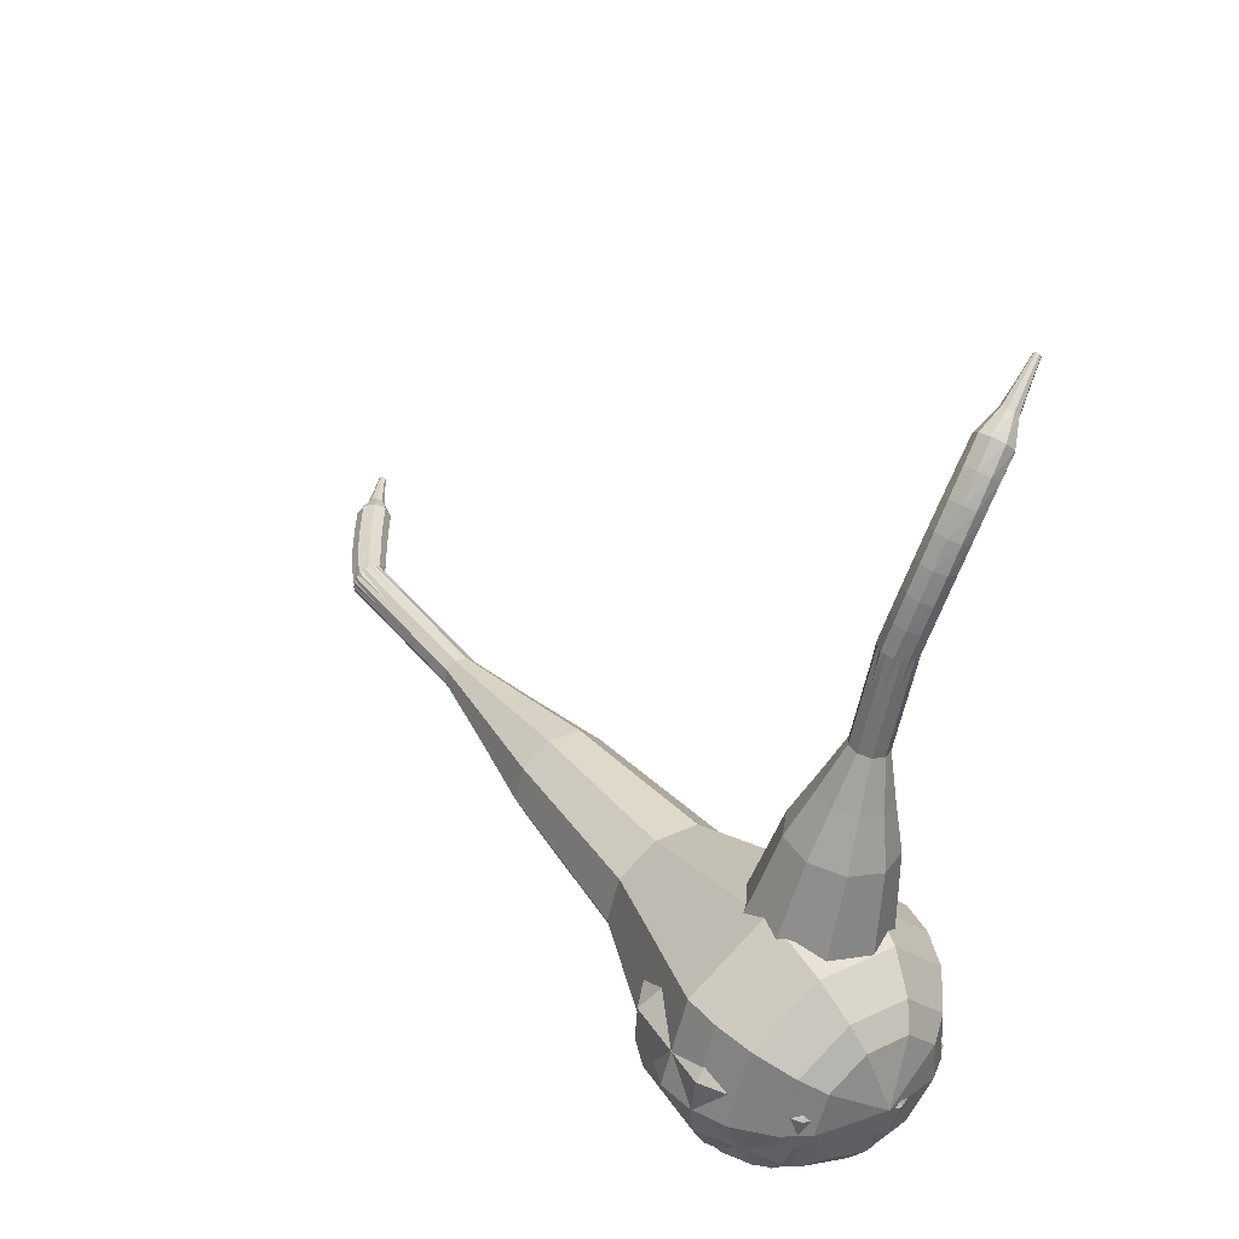
<metadata>
{"format":"obj","ext":"obj","renderer":"f3d","projection":"perspective","resolution":1024,"background":"white","views":[{"elev":22.5,"azim":68.3,"up":"+Y"}]}
</metadata>
<code>
g tube1
v 149.8 96.84 201.6
v 150.8 96.24 198.4
v 153.6 95.33 196.7
v 156.9 94.54 197.3
v 159 94.24 199.9
v 159.1 94.57 203.2
v 157.1 95.37 205.8
v 153.9 96.27 206.4
v 151 96.86 204.7
v 149.8 96.84 201.6
v 150.8 95.6 201.7
v 151.6 95.16 199.3
v 153.6 94.5 198.1
v 156 93.92 198.5
v 157.6 93.7 200.4
v 157.7 93.94 202.9
v 156.2 94.53 204.8
v 153.8 95.19 205.2
v 151.7 95.61 204
v 150.8 95.6 201.7
v 154.1 93.78 201.7
v 154.1 93.78 201.7
v 154.1 93.78 201.7
v 154.1 93.78 201.7
v 154.1 93.78 201.7
v 154.1 93.78 201.7
v 154.1 93.78 201.7
v 154.1 93.78 201.7
v 154.1 93.78 201.7
v 154.1 93.78 201.7
v 162.3 121.1 198.9
v 162.1 121.1 198.2
v 161.5 121.3 197.9
v 160.8 121.4 198
v 160.4 121.6 198.5
v 160.4 121.7 199.2
v 160.9 121.6 199.8
v 161.5 121.5 199.9
v 162.1 121.3 199.5
v 162.3 121.1 198.9
v 162.7 122.5 198.6
v 162.5 122.4 198
v 161.9 122.5 197.6
v 161.2 122.7 197.8
v 160.9 123 198.3
v 160.9 123.1 198.9
v 161.4 123.1 199.4
v 162 122.9 199.6
v 162.6 122.7 199.2
v 162.7 122.5 198.6
v 163.1 123.9 198.3
v 162.9 123.8 197.6
v 162.3 123.8 197.3
v 161.6 124 197.4
v 161.2 124.3 197.9
v 161.3 124.4 198.6
v 161.7 124.5 199.1
v 162.4 124.3 199.2
v 162.9 124.1 198.9
v 163.1 123.9 198.3
v 163.4 125.3 197.9
v 163.2 125.1 197.3
v 162.6 125.1 196.9
v 161.9 125.3 197
v 161.5 125.5 197.5
v 161.6 125.7 198.2
v 162 125.8 198.7
v 162.7 125.7 198.8
v 163.3 125.5 198.5
v 163.4 125.3 197.9
v 163.7 126.7 197.4
v 163.4 126.5 196.8
v 162.8 126.4 196.5
v 162.1 126.6 196.6
v 161.7 126.8 197.1
v 161.7 127 197.7
v 162.2 127.2 198.2
v 162.9 127.2 198.3
v 163.4 127 198
v 163.7 126.7 197.4
v 163.7 128.1 196.8
v 163.5 127.9 196.2
v 162.9 127.7 195.9
v 162.2 127.8 196
v 161.8 128 196.5
v 161.8 128.3 197.1
v 162.2 128.5 197.6
v 162.9 128.6 197.7
v 163.5 128.4 197.4
v 163.7 128.1 196.8
v 163.7 129.5 196.2
v 163.5 129.2 195.6
v 162.9 128.9 195.3
v 162.2 128.9 195.4
v 161.7 129.1 195.9
v 161.7 129.5 196.5
v 162.1 129.8 196.9
v 162.8 129.9 197
v 163.4 129.8 196.7
v 163.7 129.5 196.2
v 163.4 130.8 195.4
v 163.3 130.4 194.9
v 162.7 130.1 194.6
v 162.1 130 194.7
v 161.6 130.2 195.1
v 161.5 130.5 195.7
v 161.9 130.9 196.1
v 162.5 131.2 196.2
v 163.1 131.1 195.9
v 163.4 130.8 195.4
v 162.6 131.9 194.6
v 162.5 131.7 194.3
v 162.3 131.5 194.2
v 162 131.4 194.2
v 161.7 131.4 194.5
v 161.6 131.6 194.7
v 161.8 131.8 194.9
v 162.1 132 195
v 162.4 132 194.8
v 162.6 131.9 194.6
v 161.9 132.9 193.7
v 161.9 132.7 193.6
v 161.8 132.6 193.5
v 161.6 132.5 193.5
v 161.4 132.5 193.6
v 161.3 132.7 193.8
v 161.4 132.8 193.9
v 161.6 132.9 194
v 161.8 133 193.9
v 161.9 132.9 193.7
v 161.3 133.8 192.8
v 161.3 133.7 192.7
v 161.2 133.6 192.7
v 161.1 133.6 192.7
v 161 133.6 192.8
v 160.9 133.7 192.9
v 161 133.8 193
v 161.1 133.9 193
v 161.2 133.9 192.9
v 161.3 133.8 192.8
f 1 2 12
f 12 11 1
f 2 3 13
f 13 12 2
f 3 4 14
f 14 13 3
f 4 5 15
f 15 14 4
f 5 6 16
f 16 15 5
f 6 7 17
f 17 16 6
f 7 8 18
f 18 17 7
f 8 9 19
f 19 18 8
f 9 10 20
f 20 19 9
f 11 12 22
f 22 21 11
f 12 13 23
f 23 22 12
f 13 14 24
f 24 23 13
f 14 15 25
f 25 24 14
f 15 16 26
f 26 25 15
f 16 17 27
f 27 26 16
f 17 18 28
f 28 27 17
f 18 19 29
f 29 28 18
f 19 20 30
f 30 29 19
f 21 22 32
f 32 31 21
f 22 23 33
f 33 32 22
f 23 24 34
f 34 33 23
f 24 25 35
f 35 34 24
f 25 26 36
f 36 35 25
f 26 27 37
f 37 36 26
f 27 28 38
f 38 37 27
f 28 29 39
f 39 38 28
f 29 30 40
f 40 39 29
f 31 32 42
f 42 41 31
f 32 33 43
f 43 42 32
f 33 34 44
f 44 43 33
f 34 35 45
f 45 44 34
f 35 36 46
f 46 45 35
f 36 37 47
f 47 46 36
f 37 38 48
f 48 47 37
f 38 39 49
f 49 48 38
f 39 40 50
f 50 49 39
f 41 42 52
f 52 51 41
f 42 43 53
f 53 52 42
f 43 44 54
f 54 53 43
f 44 45 55
f 55 54 44
f 45 46 56
f 56 55 45
f 46 47 57
f 57 56 46
f 47 48 58
f 58 57 47
f 48 49 59
f 59 58 48
f 49 50 60
f 60 59 49
f 51 52 62
f 62 61 51
f 52 53 63
f 63 62 52
f 53 54 64
f 64 63 53
f 54 55 65
f 65 64 54
f 55 56 66
f 66 65 55
f 56 57 67
f 67 66 56
f 57 58 68
f 68 67 57
f 58 59 69
f 69 68 58
f 59 60 70
f 70 69 59
f 61 62 72
f 72 71 61
f 62 63 73
f 73 72 62
f 63 64 74
f 74 73 63
f 64 65 75
f 75 74 64
f 65 66 76
f 76 75 65
f 66 67 77
f 77 76 66
f 67 68 78
f 78 77 67
f 68 69 79
f 79 78 68
f 69 70 80
f 80 79 69
f 71 72 82
f 82 81 71
f 72 73 83
f 83 82 72
f 73 74 84
f 84 83 73
f 74 75 85
f 85 84 74
f 75 76 86
f 86 85 75
f 76 77 87
f 87 86 76
f 77 78 88
f 88 87 77
f 78 79 89
f 89 88 78
f 79 80 90
f 90 89 79
f 81 82 92
f 92 91 81
f 82 83 93
f 93 92 82
f 83 84 94
f 94 93 83
f 84 85 95
f 95 94 84
f 85 86 96
f 96 95 85
f 86 87 97
f 97 96 86
f 87 88 98
f 98 97 87
f 88 89 99
f 99 98 88
f 89 90 100
f 100 99 89
f 91 92 102
f 102 101 91
f 92 93 103
f 103 102 92
f 93 94 104
f 104 103 93
f 94 95 105
f 105 104 94
f 95 96 106
f 106 105 95
f 96 97 107
f 107 106 96
f 97 98 108
f 108 107 97
f 98 99 109
f 109 108 98
f 99 100 110
f 110 109 99
f 101 102 112
f 112 111 101
f 102 103 113
f 113 112 102
f 103 104 114
f 114 113 103
f 104 105 115
f 115 114 104
f 105 106 116
f 116 115 105
f 106 107 117
f 117 116 106
f 107 108 118
f 118 117 107
f 108 109 119
f 119 118 108
f 109 110 120
f 120 119 109
f 111 112 122
f 122 121 111
f 112 113 123
f 123 122 112
f 113 114 124
f 124 123 113
f 114 115 125
f 125 124 114
f 115 116 126
f 126 125 115
f 116 117 127
f 127 126 116
f 117 118 128
f 128 127 117
f 118 119 129
f 129 128 118
f 119 120 130
f 130 129 119
f 121 122 132
f 132 131 121
f 122 123 133
f 133 132 122
f 123 124 134
f 134 133 123
f 124 125 135
f 135 134 124
f 125 126 136
f 136 135 125
f 126 127 137
f 137 136 126
f 127 128 138
f 138 137 127
f 128 129 139
f 139 138 128
f 129 130 140
f 140 139 129
v 160.4 121.6 198.9
v 160.6 121.5 198.2
v 161.2 121.3 197.9
v 161.8 121.2 198
v 162.2 121.1 198.5
v 162.3 121.2 199.2
v 161.8 121.4 199.8
v 161.2 121.5 199.9
v 160.6 121.7 199.5
v 160.4 121.6 198.9
v 159.7 119.1 199.2
v 159.9 119 198.5
v 160.5 118.8 198.2
v 161.1 118.6 198.3
v 161.6 118.6 198.8
v 161.6 118.6 199.5
v 161.2 118.8 200
v 160.5 119 200.1
v 160 119.1 199.8
v 159.7 119.1 199.2
v 159 116.6 199.4
v 159.3 116.4 198.8
v 159.8 116.2 198.4
v 160.5 116.1 198.6
v 160.9 116 199.1
v 160.9 116.1 199.8
v 160.5 116.3 200.3
v 159.9 116.4 200.4
v 159.3 116.6 200.1
v 159 116.6 199.4
v 157.5 114.2 199.7
v 157.9 114 198.5
v 159 113.7 197.8
v 160.2 113.4 198.1
v 161 113.2 199
v 161.1 113.4 200.3
v 160.3 113.7 201.3
v 159.1 114 201.5
v 158 114.2 200.9
v 157.5 114.2 199.7
v 156 111.9 199.9
v 156.5 111.6 198.1
v 158.1 111.1 197.2
v 160 110.6 197.5
v 161.2 110.4 199
v 161.3 110.6 200.9
v 160.1 111.1 202.4
v 158.3 111.6 202.7
v 156.6 111.9 201.7
v 156 111.9 199.9
v 153.7 107 200.5
v 154.5 106.6 198.1
v 156.6 105.9 196.8
v 159.1 105.3 197.2
v 160.7 105.1 199.2
v 160.8 105.3 201.7
v 159.2 105.9 203.7
v 156.8 106.6 204.1
v 154.6 107.1 202.9
v 153.7 107 200.5
v 148.7 102.9 201
v 150.3 102 196.2
v 154.6 100.6 193.7
v 159.5 99.42 194.5
v 162.8 98.97 198.4
v 162.9 99.46 203.6
v 159.8 100.7 207.5
v 154.9 102 208.3
v 150.6 102.9 205.8
v 148.7 102.9 201
v 148.5 101 201.2
v 150 100.2 196.5
v 154.1 98.83 194.1
v 158.9 97.67 194.9
v 162.1 97.23 198.7
v 162.2 97.71 203.7
v 159.2 98.88 207.4
v 154.5 100.2 208.3
v 150.3 101.1 205.8
v 148.5 101 201.2
v 148.8 99.04 201.4
v 150.1 98.25 197.2
v 153.8 97.06 195
v 158.1 96.03 195.8
v 160.9 95.63 199.2
v 161 96.06 203.6
v 158.3 97.11 207
v 154.1 98.29 207.7
v 150.3 99.05 205.5
v 148.8 99.04 201.4
v 149.8 96.84 201.6
v 150.8 96.24 198.4
v 153.6 95.33 196.7
v 156.9 94.54 197.3
v 159 94.24 199.9
v 159.1 94.57 203.2
v 157.1 95.37 205.8
v 153.9 96.27 206.4
v 151 96.86 204.7
v 149.8 96.84 201.6
v 150.8 95.6 201.7
v 151.6 95.16 199.3
v 153.6 94.5 198.1
v 156 93.92 198.5
v 157.6 93.7 200.4
v 157.7 93.94 202.9
v 156.2 94.53 204.8
v 153.8 95.19 205.2
v 151.7 95.61 204
v 150.8 95.6 201.7
v 154.1 93.78 201.7
v 154.1 93.78 201.7
v 154.1 93.78 201.7
v 154.1 93.78 201.7
v 154.1 93.78 201.7
v 154.1 93.78 201.7
v 154.1 93.78 201.7
v 154.1 93.78 201.7
v 154.1 93.78 201.7
v 154.1 93.78 201.7
f 141 142 152
f 152 151 141
f 142 143 153
f 153 152 142
f 143 144 154
f 154 153 143
f 144 145 155
f 155 154 144
f 145 146 156
f 156 155 145
f 146 147 157
f 157 156 146
f 147 148 158
f 158 157 147
f 148 149 159
f 159 158 148
f 149 150 160
f 160 159 149
f 151 152 162
f 162 161 151
f 152 153 163
f 163 162 152
f 153 154 164
f 164 163 153
f 154 155 165
f 165 164 154
f 155 156 166
f 166 165 155
f 156 157 167
f 167 166 156
f 157 158 168
f 168 167 157
f 158 159 169
f 169 168 158
f 159 160 170
f 170 169 159
f 161 162 172
f 172 171 161
f 162 163 173
f 173 172 162
f 163 164 174
f 174 173 163
f 164 165 175
f 175 174 164
f 165 166 176
f 176 175 165
f 166 167 177
f 177 176 166
f 167 168 178
f 178 177 167
f 168 169 179
f 179 178 168
f 169 170 180
f 180 179 169
f 171 172 182
f 182 181 171
f 172 173 183
f 183 182 172
f 173 174 184
f 184 183 173
f 174 175 185
f 185 184 174
f 175 176 186
f 186 185 175
f 176 177 187
f 187 186 176
f 177 178 188
f 188 187 177
f 178 179 189
f 189 188 178
f 179 180 190
f 190 189 179
f 181 182 192
f 192 191 181
f 182 183 193
f 193 192 182
f 183 184 194
f 194 193 183
f 184 185 195
f 195 194 184
f 185 186 196
f 196 195 185
f 186 187 197
f 197 196 186
f 187 188 198
f 198 197 187
f 188 189 199
f 199 198 188
f 189 190 200
f 200 199 189
f 191 192 202
f 202 201 191
f 192 193 203
f 203 202 192
f 193 194 204
f 204 203 193
f 194 195 205
f 205 204 194
f 195 196 206
f 206 205 195
f 196 197 207
f 207 206 196
f 197 198 208
f 208 207 197
f 198 199 209
f 209 208 198
f 199 200 210
f 210 209 199
f 201 202 212
f 212 211 201
f 202 203 213
f 213 212 202
f 203 204 214
f 214 213 203
f 204 205 215
f 215 214 204
f 205 206 216
f 216 215 205
f 206 207 217
f 217 216 206
f 207 208 218
f 218 217 207
f 208 209 219
f 219 218 208
f 209 210 220
f 220 219 209
f 211 212 222
f 222 221 211
f 212 213 223
f 223 222 212
f 213 214 224
f 224 223 213
f 214 215 225
f 225 224 214
f 215 216 226
f 226 225 215
f 216 217 227
f 227 226 216
f 217 218 228
f 228 227 217
f 218 219 229
f 229 228 218
f 219 220 230
f 230 229 219
f 221 222 232
f 232 231 221
f 222 223 233
f 233 232 222
f 223 224 234
f 234 233 223
f 224 225 235
f 235 234 224
f 225 226 236
f 236 235 225
f 226 227 237
f 237 236 226
f 227 228 238
f 238 237 227
f 228 229 239
f 239 238 228
f 229 230 240
f 240 239 229
f 231 232 242
f 242 241 231
f 232 233 243
f 243 242 232
f 233 234 244
f 244 243 233
f 234 235 245
f 245 244 234
f 235 236 246
f 246 245 235
f 236 237 247
f 247 246 236
f 237 238 248
f 248 247 237
f 238 239 249
f 249 248 238
f 239 240 250
f 250 249 239
f 241 242 252
f 252 251 241
f 242 243 253
f 253 252 242
f 243 244 254
f 254 253 243
f 244 245 255
f 255 254 244
f 245 246 256
f 256 255 245
f 246 247 257
f 257 256 246
f 247 248 258
f 258 257 247
f 248 249 259
f 259 258 248
f 249 250 260
f 260 259 249
v 160 94.82 199.7
v 159.6 96.14 196.6
v 159.9 99.08 194.9
v 160.9 102.3 195.5
v 162.1 104.2 198
v 162.9 104 201.3
v 162.9 101.8 203.8
v 162.2 98.5 204.4
v 161.1 95.76 202.8
v 160 94.82 199.7
v 161.3 95.88 199.4
v 160.9 96.84 197.2
v 161.2 99 196
v 161.9 101.3 196.4
v 162.7 102.8 198.2
v 163.3 102.6 200.6
v 163.3 101 202.5
v 162.8 98.57 202.9
v 162 96.56 201.7
v 161.3 95.88 199.4
v 163.1 99.17 199.2
v 163.1 99.17 199.2
v 163.1 99.17 199.2
v 163.1 99.17 199.2
v 163.1 99.17 199.2
v 163.1 99.17 199.2
v 163.1 99.17 199.2
v 163.1 99.17 199.2
v 163.1 99.17 199.2
v 163.1 99.17 199.2
v 119.3 111.6 210.3
v 119.1 111.4 209.7
v 118.9 110.8 209.4
v 118.7 110.2 209.5
v 118.8 109.7 210
v 118.9 109.7 210.7
v 119.1 110.1 211.2
v 119.3 110.7 211.3
v 119.4 111.3 211
v 119.3 111.6 210.3
v 118.1 111.8 210
v 118.2 111.6 209.4
v 118.2 111 209
v 118 110.3 209.1
v 117.7 109.9 209.6
v 117.5 110 210.3
v 117.5 110.4 210.8
v 117.6 111.1 210.9
v 117.8 111.6 210.6
v 118.1 111.8 210
v 116.9 112.1 209.6
v 117 111.8 209
v 117 111.2 208.6
v 116.8 110.6 208.7
v 116.5 110.2 209.2
v 116.3 110.2 209.9
v 116.3 110.7 210.4
v 116.4 111.4 210.5
v 116.6 111.9 210.2
v 116.9 112.1 209.6
v 115.7 112.4 209.1
v 115.9 112.1 208.5
v 115.8 111.5 208.2
v 115.6 110.9 208.3
v 115.3 110.5 208.8
v 115.1 110.5 209.5
v 115 111 209.9
v 115.2 111.7 210.1
v 115.4 112.2 209.7
v 115.7 112.4 209.1
v 114.5 112.7 208.7
v 114.7 112.4 208.1
v 114.7 111.8 207.8
v 114.5 111.2 207.9
v 114.2 110.8 208.4
v 113.9 110.9 209
v 113.8 111.3 209.5
v 114 112 209.6
v 114.3 112.5 209.3
v 114.5 112.7 208.7
v 113.4 113 208.2
v 113.6 112.7 207.6
v 113.5 112.1 207.3
v 113.3 111.5 207.4
v 113 111.1 207.9
v 112.7 111.2 208.5
v 112.7 111.7 209
v 112.8 112.3 209.1
v 113.1 112.9 208.8
v 113.4 113 208.2
v 112.1 112.9 207.7
v 112.2 112.7 207.4
v 112.2 112.4 207.2
v 112.1 112.1 207.3
v 111.9 111.9 207.5
v 111.8 112 207.8
v 111.7 112.2 208.1
v 111.8 112.6 208.1
v 112 112.8 208
v 112.1 112.9 207.7
v 111 113.1 207.1
v 111 113 207
v 111 112.8 206.8
v 110.9 112.6 206.9
v 110.8 112.5 207
v 110.7 112.5 207.2
v 110.7 112.7 207.4
v 110.7 112.9 207.4
v 110.9 113 207.3
v 111 113.1 207.1
v 109.8 113.3 206.6
v 109.8 113.3 206.5
v 109.8 113.2 206.4
v 109.8 113 206.4
v 109.7 113 206.5
v 109.7 113 206.7
v 109.6 113.1 206.8
v 109.7 113.2 206.8
v 109.7 113.3 206.7
v 109.8 113.3 206.6
f 261 262 272
f 272 271 261
f 262 263 273
f 273 272 262
f 263 264 274
f 274 273 263
f 264 265 275
f 275 274 264
f 265 266 276
f 276 275 265
f 266 267 277
f 277 276 266
f 267 268 278
f 278 277 267
f 268 269 279
f 279 278 268
f 269 270 280
f 280 279 269
f 271 272 282
f 282 281 271
f 272 273 283
f 283 282 272
f 273 274 284
f 284 283 273
f 274 275 285
f 285 284 274
f 275 276 286
f 286 285 275
f 276 277 287
f 287 286 276
f 277 278 288
f 288 287 277
f 278 279 289
f 289 288 278
f 279 280 290
f 290 289 279
f 281 282 292
f 292 291 281
f 282 283 293
f 293 292 282
f 283 284 294
f 294 293 283
f 284 285 295
f 295 294 284
f 285 286 296
f 296 295 285
f 286 287 297
f 297 296 286
f 287 288 298
f 298 297 287
f 288 289 299
f 299 298 288
f 289 290 300
f 300 299 289
f 291 292 302
f 302 301 291
f 292 293 303
f 303 302 292
f 293 294 304
f 304 303 293
f 294 295 305
f 305 304 294
f 295 296 306
f 306 305 295
f 296 297 307
f 307 306 296
f 297 298 308
f 308 307 297
f 298 299 309
f 309 308 298
f 299 300 310
f 310 309 299
f 301 302 312
f 312 311 301
f 302 303 313
f 313 312 302
f 303 304 314
f 314 313 303
f 304 305 315
f 315 314 304
f 305 306 316
f 316 315 305
f 306 307 317
f 317 316 306
f 307 308 318
f 318 317 307
f 308 309 319
f 319 318 308
f 309 310 320
f 320 319 309
f 311 312 322
f 322 321 311
f 312 313 323
f 323 322 312
f 313 314 324
f 324 323 313
f 314 315 325
f 325 324 314
f 315 316 326
f 326 325 315
f 316 317 327
f 327 326 316
f 317 318 328
f 328 327 317
f 318 319 329
f 329 328 318
f 319 320 330
f 330 329 319
f 321 322 332
f 332 331 321
f 322 323 333
f 333 332 322
f 323 324 334
f 334 333 323
f 324 325 335
f 335 334 324
f 325 326 336
f 336 335 325
f 326 327 337
f 337 336 326
f 327 328 338
f 338 337 327
f 328 329 339
f 339 338 328
f 329 330 340
f 340 339 329
f 331 332 342
f 342 341 331
f 332 333 343
f 343 342 332
f 333 334 344
f 344 343 333
f 334 335 345
f 345 344 334
f 335 336 346
f 346 345 335
f 336 337 347
f 347 346 336
f 337 338 348
f 348 347 337
f 338 339 349
f 349 348 338
f 339 340 350
f 350 349 339
f 341 342 352
f 352 351 341
f 342 343 353
f 353 352 342
f 343 344 354
f 354 353 343
f 344 345 355
f 355 354 344
f 345 346 356
f 356 355 345
f 346 347 357
f 357 356 346
f 347 348 358
f 358 357 347
f 348 349 359
f 359 358 348
f 349 350 360
f 360 359 349
f 351 352 362
f 362 361 351
f 352 353 363
f 363 362 352
f 353 354 364
f 364 363 353
f 354 355 365
f 365 364 354
f 355 356 366
f 366 365 355
f 356 357 367
f 367 366 356
f 357 358 368
f 368 367 357
f 358 359 369
f 369 368 358
f 359 360 370
f 370 369 359
f 361 362 372
f 372 371 361
f 362 363 373
f 373 372 362
f 363 364 374
f 374 373 363
f 364 365 375
f 375 374 364
f 365 366 376
f 376 375 365
f 366 367 377
f 377 376 366
f 367 368 378
f 378 377 367
f 368 369 379
f 379 378 368
f 369 370 380
f 380 379 369
v 118.8 109.6 210.3
v 118.7 109.9 209.7
v 118.8 110.5 209.4
v 119 111.1 209.5
v 119.2 111.5 210
v 119.4 111.5 210.7
v 119.4 111 211.2
v 119.2 110.4 211.3
v 119 109.8 211
v 118.8 109.6 210.3
v 123.4 108.4 209.2
v 123.3 108.7 208.6
v 123.4 109.3 208.2
v 123.6 109.9 208.3
v 123.8 110.3 208.8
v 124 110.3 209.5
v 124 109.8 210
v 123.9 109.2 210.1
v 123.6 108.6 209.8
v 123.4 108.4 209.2
v 128 107.2 208
v 128 107.5 207.4
v 128 108.1 207.1
v 128.2 108.7 207.2
v 128.5 109.1 207.7
v 128.6 109.1 208.3
v 128.6 108.6 208.8
v 128.5 108 209
v 128.3 107.4 208.6
v 128 107.2 208
v 132.4 105.2 206.8
v 132.3 105.7 205.7
v 132.4 106.8 205
v 132.8 108 205.3
v 133.2 108.7 206.2
v 133.5 108.7 207.5
v 133.5 107.8 208.4
v 133.3 106.6 208.6
v 132.8 105.5 208
v 132.4 105.2 206.8
v 136.8 103.1 205.7
v 136.6 103.8 203.9
v 136.8 105.5 203
v 137.3 107.3 203.3
v 138 108.4 204.7
v 138.4 108.3 206.6
v 138.4 107 208
v 138 105.2 208.4
v 137.4 103.6 207.4
v 136.8 103.1 205.7
v 145.8 99.77 203.3
v 145.5 100.8 201
v 145.8 103 199.7
v 146.5 105.4 200.2
v 147.4 106.9 202.1
v 147.9 106.7 204.6
v 148 105 206.5
v 147.5 102.5 206.9
v 146.6 100.5 205.7
v 145.8 99.77 203.3
v 154.1 93.74 201
v 153.4 95.73 196.3
v 154 100.2 193.8
v 155.4 105 194.7
v 157.2 108 198.5
v 158.4 107.7 203.5
v 158.4 104.2 207.3
v 157.4 99.3 208.2
v 155.7 95.15 205.7
v 154.1 93.74 201
v 155.9 93.51 200.6
v 155.3 95.44 196
v 155.8 99.75 193.6
v 157.2 104.4 194.4
v 158.9 107.3 198.1
v 160.1 107 203
v 160.1 103.7 206.7
v 159.1 98.89 207.5
v 157.4 94.88 205.1
v 155.9 93.51 200.6
v 157.9 93.8 200.1
v 157.3 95.52 196.1
v 157.8 99.37 193.9
v 159 103.6 194.6
v 160.5 106.1 198
v 161.6 105.9 202.3
v 161.6 102.9 205.6
v 160.7 98.61 206.3
v 159.2 95.02 204.2
v 157.9 93.8 200.1
v 160 94.82 199.7
v 159.6 96.14 196.6
v 159.9 99.08 194.9
v 160.9 102.3 195.5
v 162.1 104.2 198
v 162.9 104 201.3
v 162.9 101.8 203.8
v 162.2 98.5 204.4
v 161.1 95.76 202.8
v 160 94.82 199.7
v 161.3 95.88 199.4
v 160.9 96.84 197.2
v 161.2 99 196
v 161.9 101.3 196.4
v 162.7 102.8 198.2
v 163.3 102.6 200.6
v 163.3 101 202.5
v 162.8 98.57 202.9
v 162 96.56 201.7
v 161.3 95.88 199.4
v 163.1 99.17 199.2
v 163.1 99.17 199.2
v 163.1 99.17 199.2
v 163.1 99.17 199.2
v 163.1 99.17 199.2
v 163.1 99.17 199.2
v 163.1 99.17 199.2
v 163.1 99.17 199.2
v 163.1 99.17 199.2
v 163.1 99.17 199.2
f 381 382 392
f 392 391 381
f 382 383 393
f 393 392 382
f 383 384 394
f 394 393 383
f 384 385 395
f 395 394 384
f 385 386 396
f 396 395 385
f 386 387 397
f 397 396 386
f 387 388 398
f 398 397 387
f 388 389 399
f 399 398 388
f 389 390 400
f 400 399 389
f 391 392 402
f 402 401 391
f 392 393 403
f 403 402 392
f 393 394 404
f 404 403 393
f 394 395 405
f 405 404 394
f 395 396 406
f 406 405 395
f 396 397 407
f 407 406 396
f 397 398 408
f 408 407 397
f 398 399 409
f 409 408 398
f 399 400 410
f 410 409 399
f 401 402 412
f 412 411 401
f 402 403 413
f 413 412 402
f 403 404 414
f 414 413 403
f 404 405 415
f 415 414 404
f 405 406 416
f 416 415 405
f 406 407 417
f 417 416 406
f 407 408 418
f 418 417 407
f 408 409 419
f 419 418 408
f 409 410 420
f 420 419 409
f 411 412 422
f 422 421 411
f 412 413 423
f 423 422 412
f 413 414 424
f 424 423 413
f 414 415 425
f 425 424 414
f 415 416 426
f 426 425 415
f 416 417 427
f 427 426 416
f 417 418 428
f 428 427 417
f 418 419 429
f 429 428 418
f 419 420 430
f 430 429 419
f 421 422 432
f 432 431 421
f 422 423 433
f 433 432 422
f 423 424 434
f 434 433 423
f 424 425 435
f 435 434 424
f 425 426 436
f 436 435 425
f 426 427 437
f 437 436 426
f 427 428 438
f 438 437 427
f 428 429 439
f 439 438 428
f 429 430 440
f 440 439 429
f 431 432 442
f 442 441 431
f 432 433 443
f 443 442 432
f 433 434 444
f 444 443 433
f 434 435 445
f 445 444 434
f 435 436 446
f 446 445 435
f 436 437 447
f 447 446 436
f 437 438 448
f 448 447 437
f 438 439 449
f 449 448 438
f 439 440 450
f 450 449 439
f 441 442 452
f 452 451 441
f 442 443 453
f 453 452 442
f 443 444 454
f 454 453 443
f 444 445 455
f 455 454 444
f 445 446 456
f 456 455 445
f 446 447 457
f 457 456 446
f 447 448 458
f 458 457 447
f 448 449 459
f 459 458 448
f 449 450 460
f 460 459 449
f 451 452 462
f 462 461 451
f 452 453 463
f 463 462 452
f 453 454 464
f 464 463 453
f 454 455 465
f 465 464 454
f 455 456 466
f 466 465 455
f 456 457 467
f 467 466 456
f 457 458 468
f 468 467 457
f 458 459 469
f 469 468 458
f 459 460 470
f 470 469 459
f 461 462 472
f 472 471 461
f 462 463 473
f 473 472 462
f 463 464 474
f 474 473 463
f 464 465 475
f 475 474 464
f 465 466 476
f 476 475 465
f 466 467 477
f 477 476 466
f 467 468 478
f 478 477 467
f 468 469 479
f 479 478 468
f 469 470 480
f 480 479 469
f 471 472 482
f 482 481 471
f 472 473 483
f 483 482 472
f 473 474 484
f 484 483 473
f 474 475 485
f 485 484 474
f 475 476 486
f 486 485 475
f 476 477 487
f 487 486 476
f 477 478 488
f 488 487 477
f 478 479 489
f 489 488 478
f 479 480 490
f 490 489 479
f 481 482 492
f 492 491 481
f 482 483 493
f 493 492 482
f 483 484 494
f 494 493 483
f 484 485 495
f 495 494 484
f 485 486 496
f 496 495 485
f 486 487 497
f 497 496 486
f 487 488 498
f 498 497 487
f 488 489 499
f 499 498 488
f 489 490 500
f 500 499 489
g

</code>
